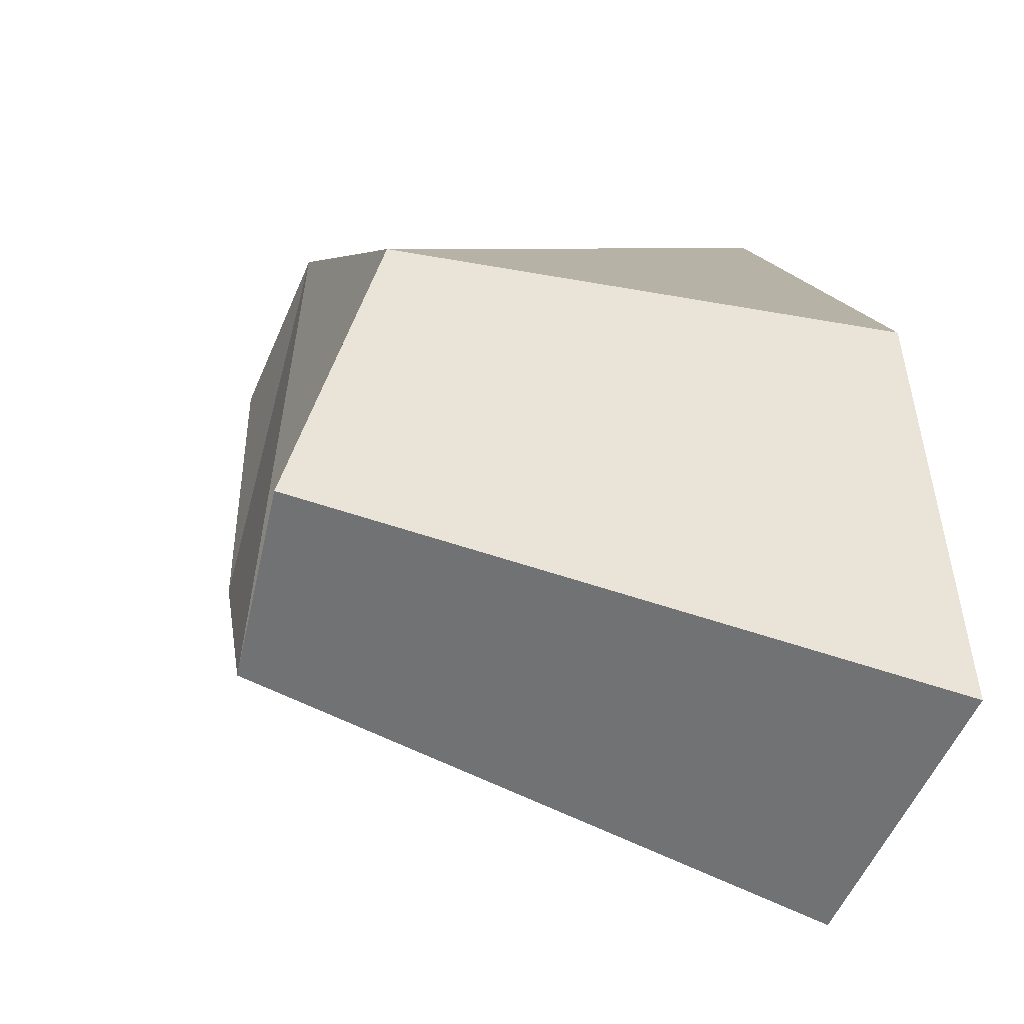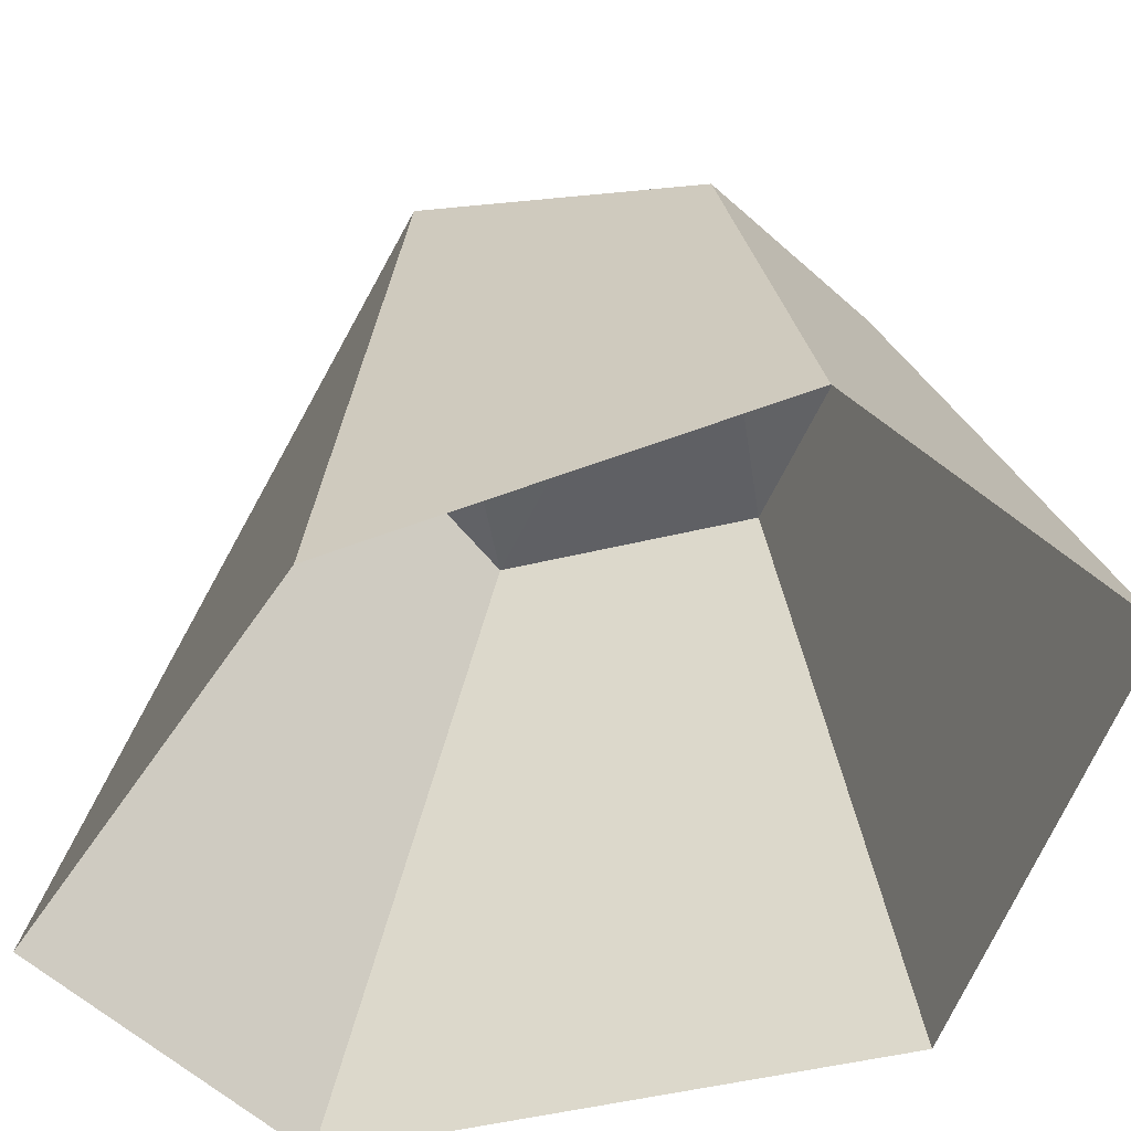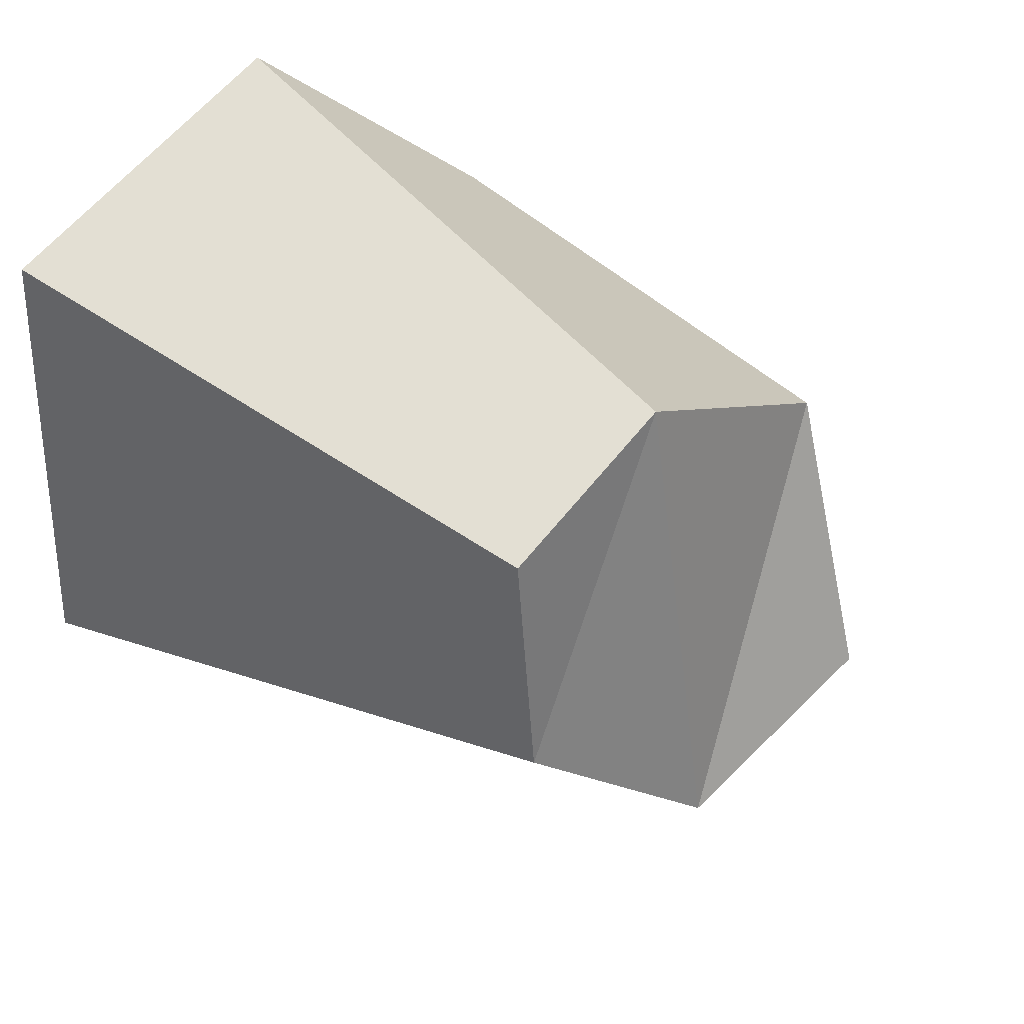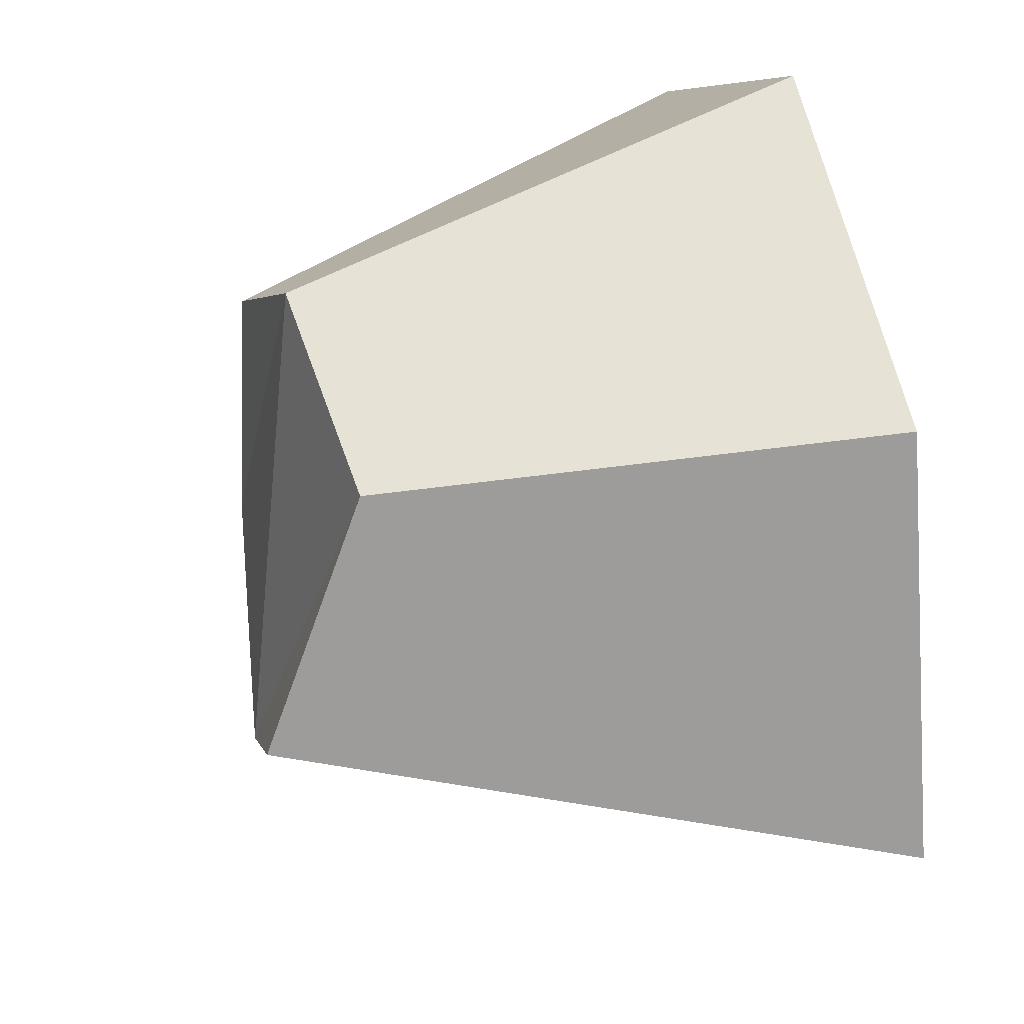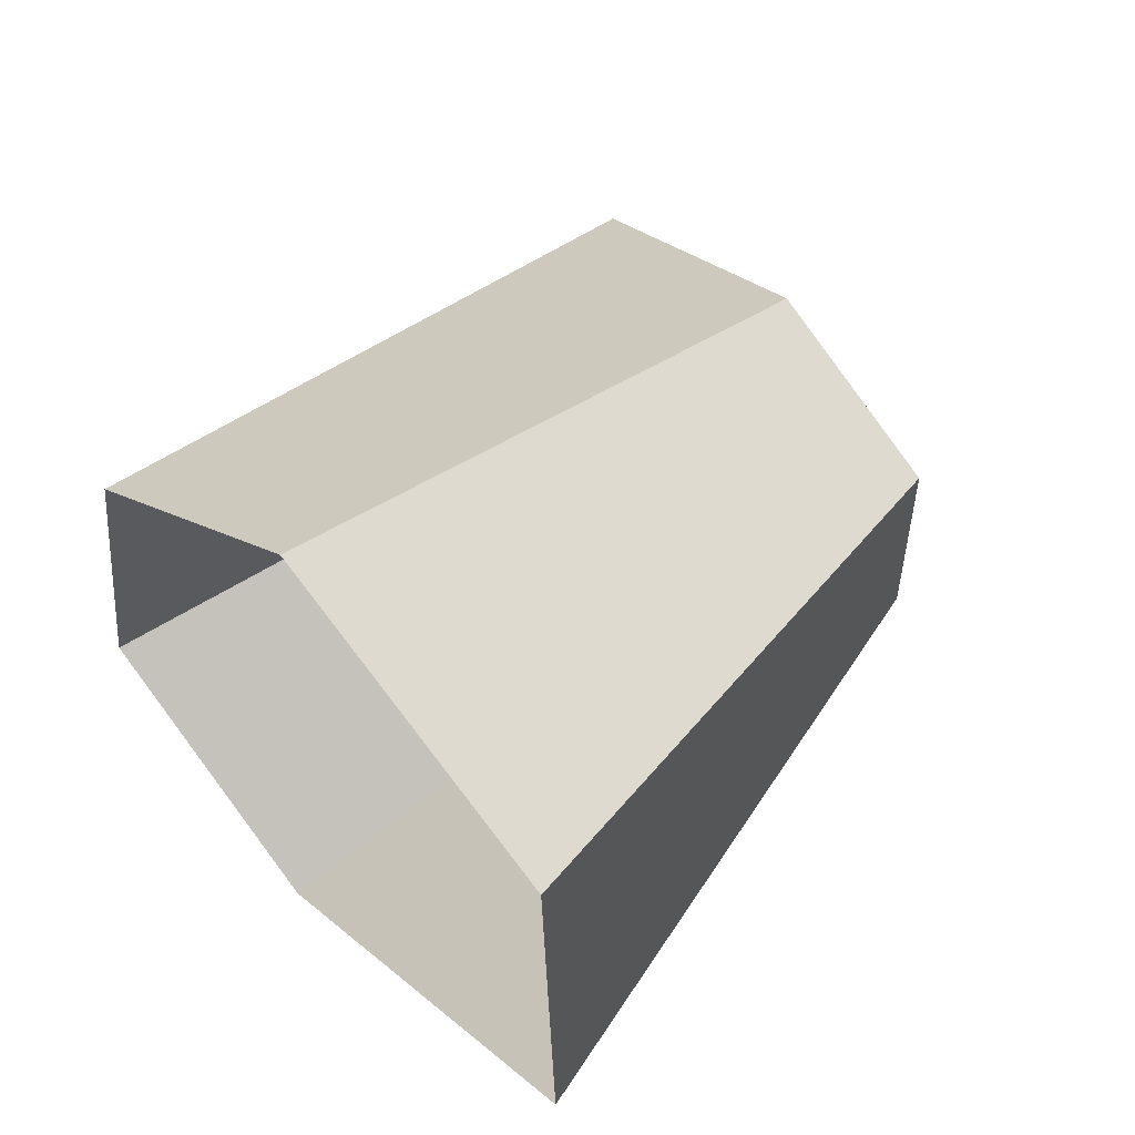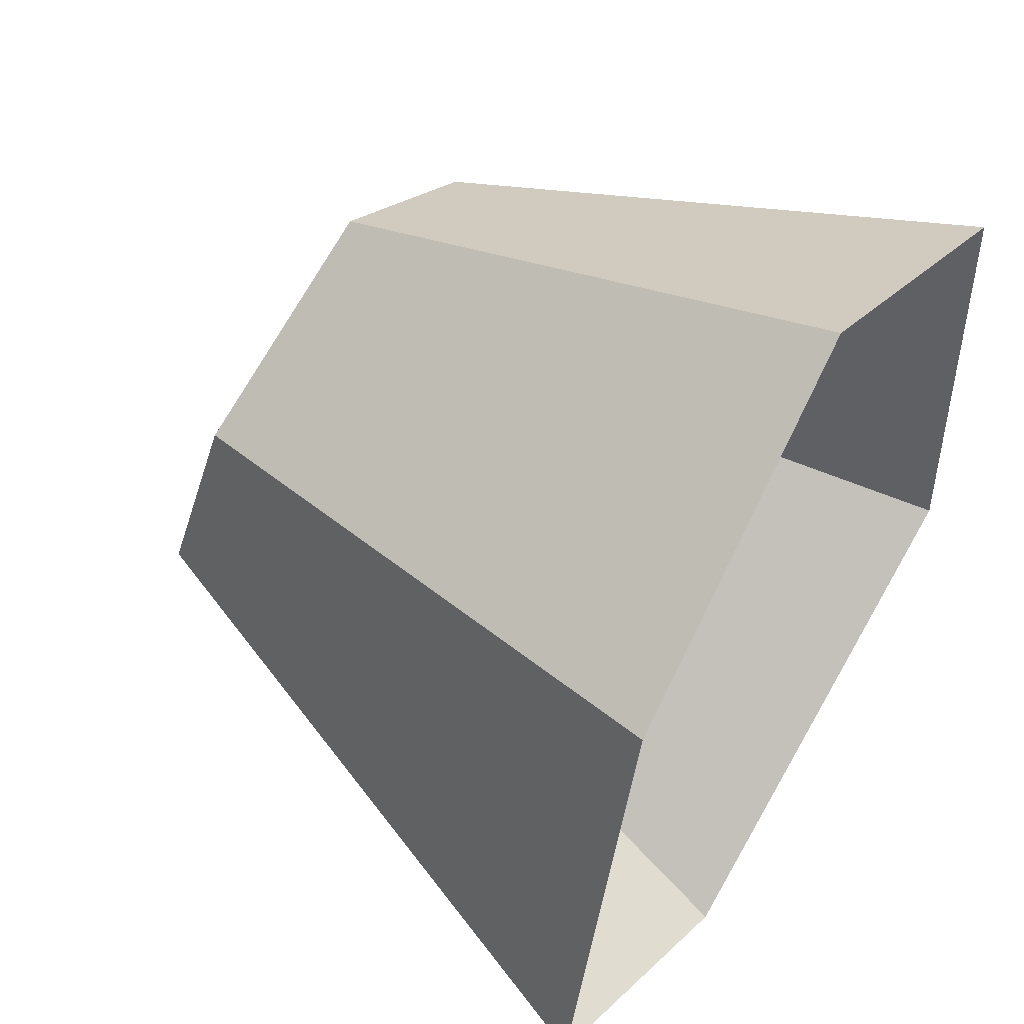
<metadata>
{"format":"obj","ext":"obj","renderer":"f3d","projection":"perspective","resolution":1024,"background":"white","views":[{"elev":-24.8,"azim":-114.7,"up":"+Z"},{"elev":-53.8,"azim":-19.6,"up":"+Y"},{"elev":39.1,"azim":135.0,"up":"+Z"},{"elev":28.4,"azim":-110.8,"up":"+Z"},{"elev":59.5,"azim":49.4,"up":"+Z"},{"elev":50.2,"azim":-55.3,"up":"+Z"}]}
</metadata>
<code>
g Oak_Stump_04_Collider
v -0.397 -0.01069 0.2839
v 0.003321 -0.01069 0.6406
v 0.4126 -0.01069 0.4916
v 0.4316 -0.01069 -0.1048
v -0.3091 0.7192 0.2829
v -9.4e-05 0.7192 0.4307
v 0.2404 0.7192 0.3224
v 0.2311 0.7401 0.001521
v -0.5297 -0.000986 -0.3055
v -0.1456 -0.000986 -0.4968
v -0.03135 0.8042 -0.2285
v -0.2878 0.8507 -0.08298
f 7 6 2 3
f 4 8 7 3
f 12 11 10 9
f 9 1 5 12
f 4 10 11 8
f 6 7 8
f 12 5 11
f 6 8 11
f 5 6 11
f 2 6 5 1

</code>
